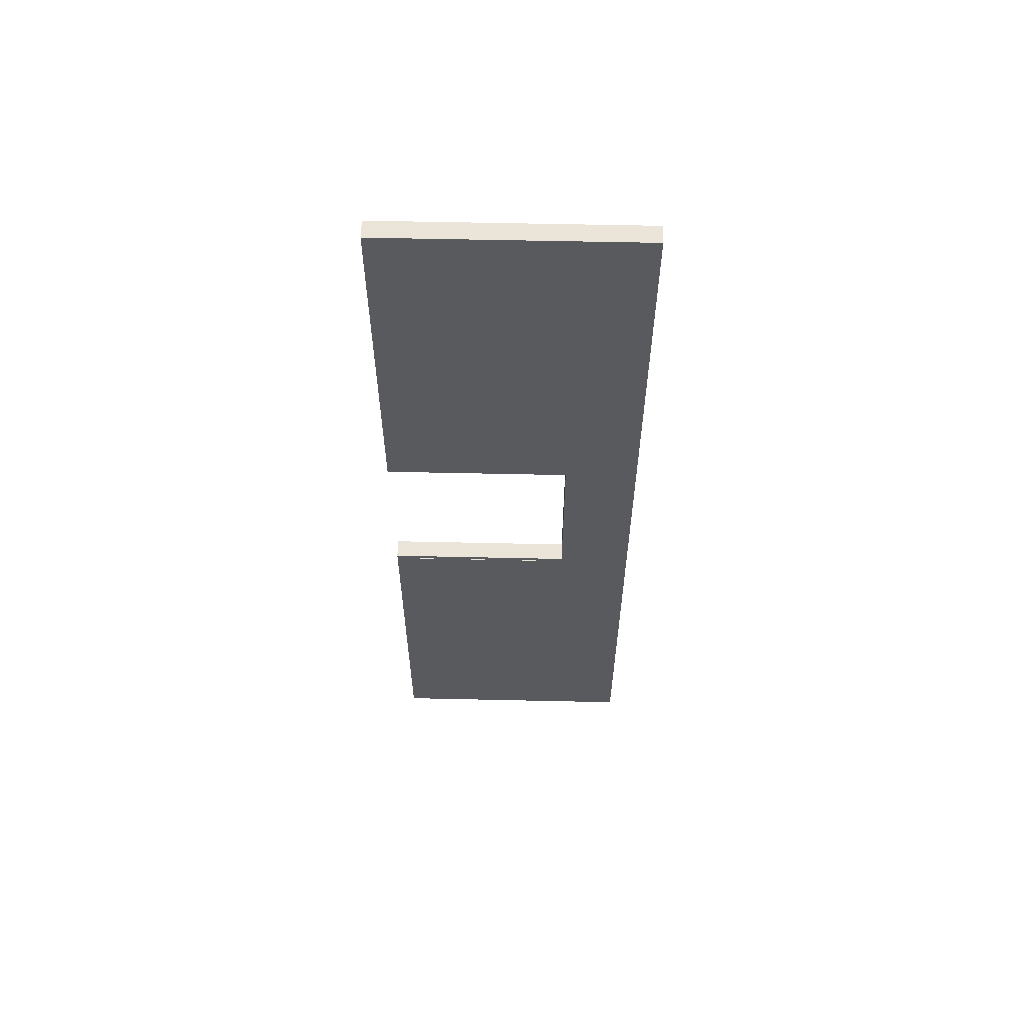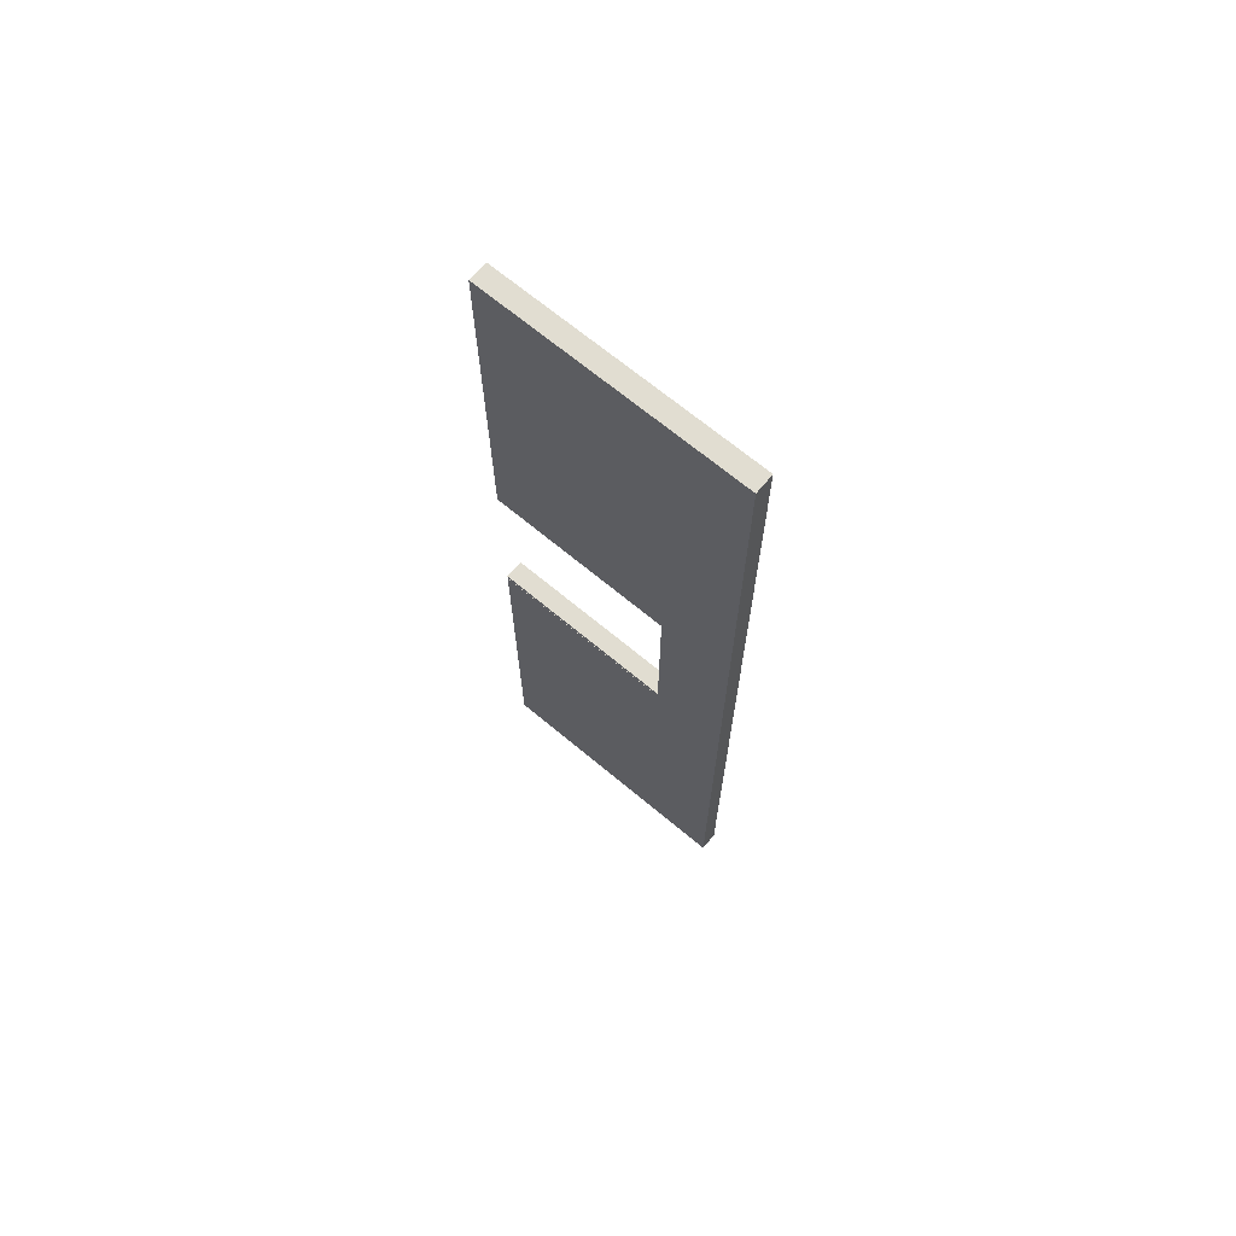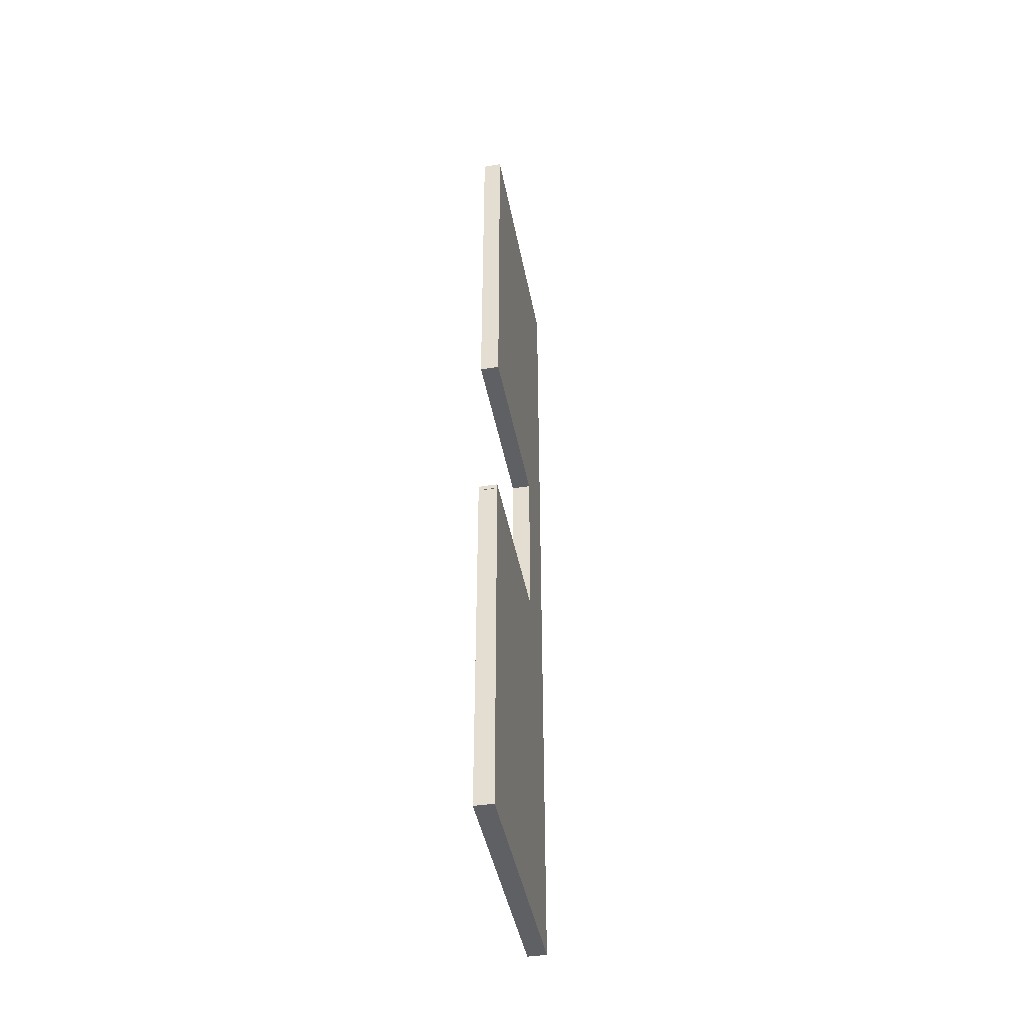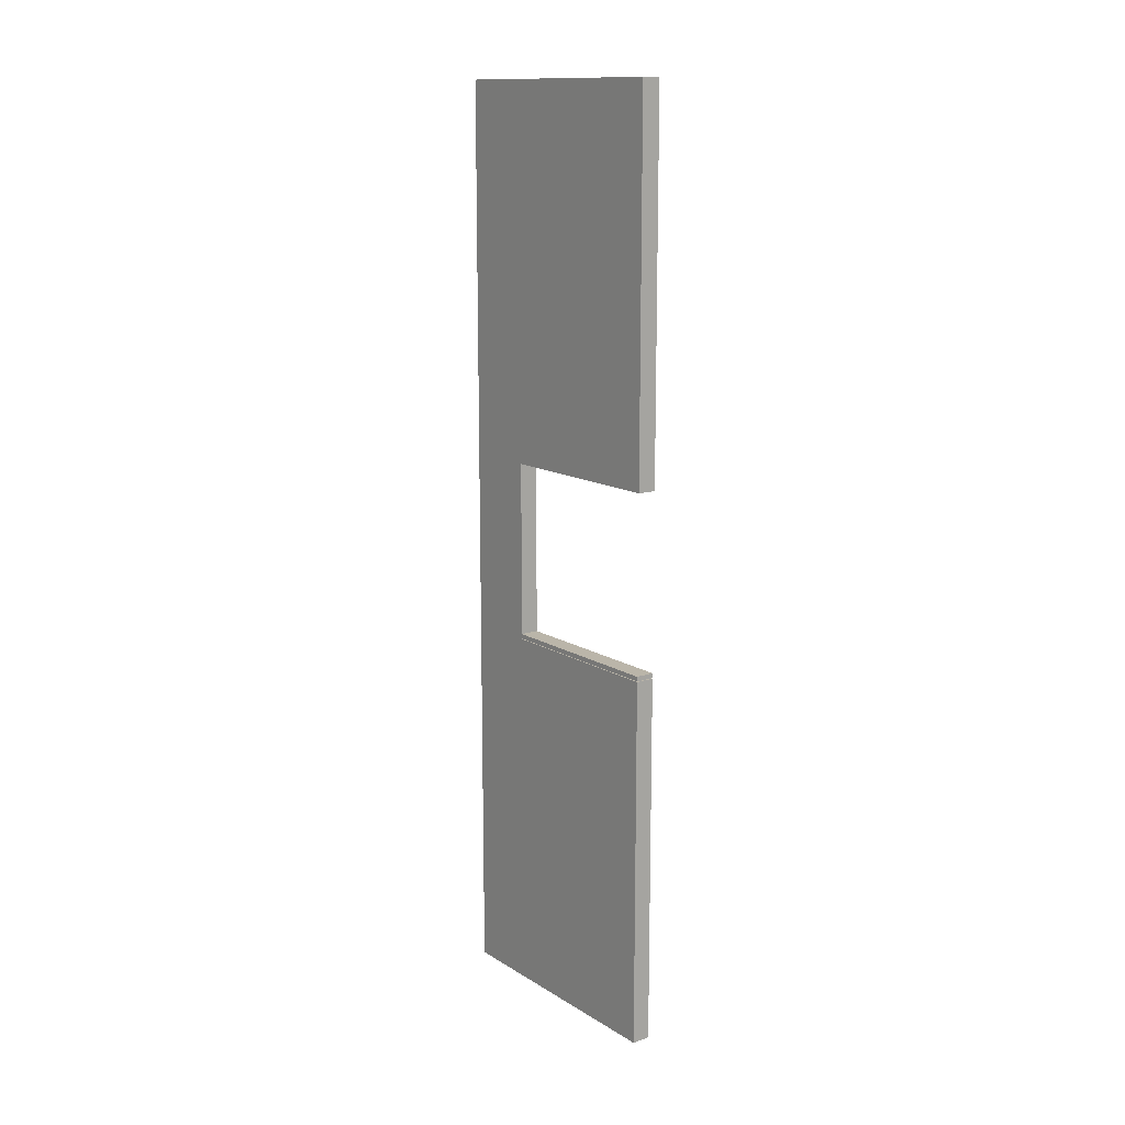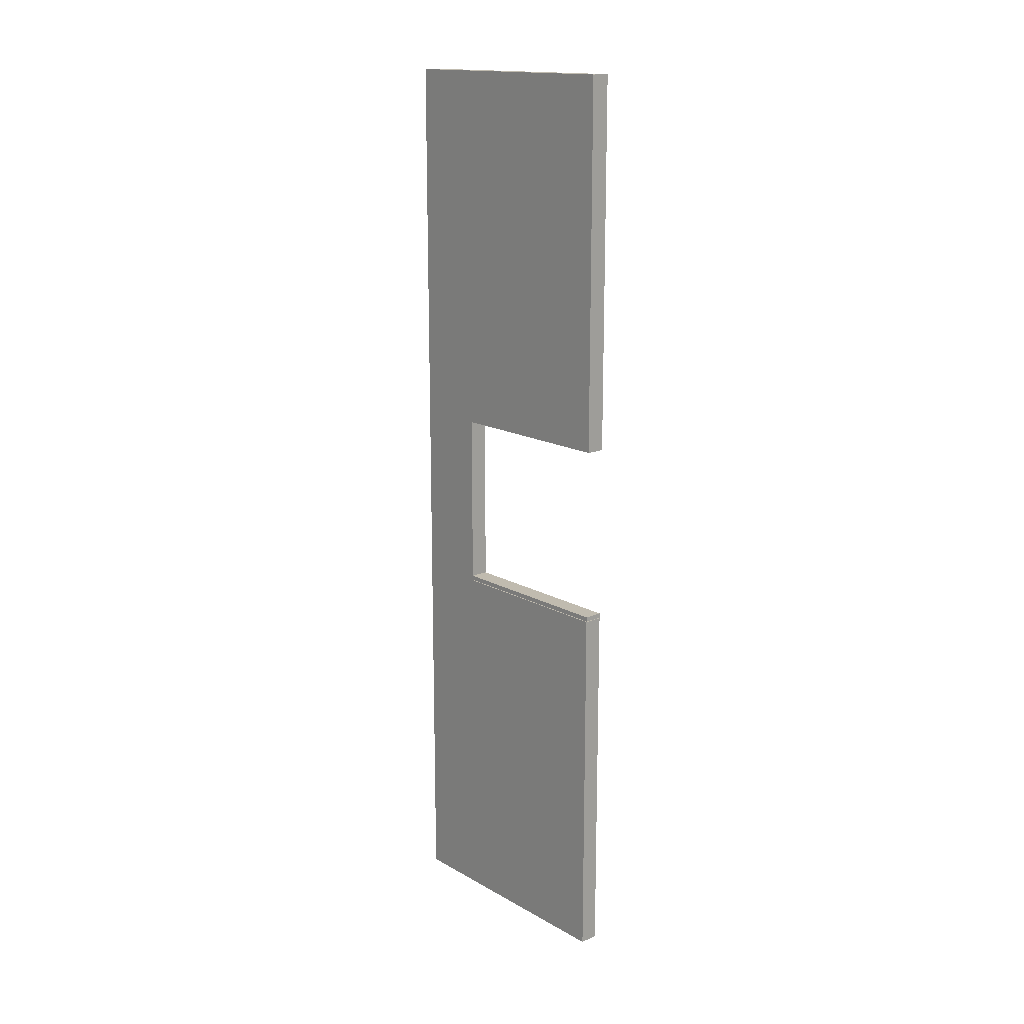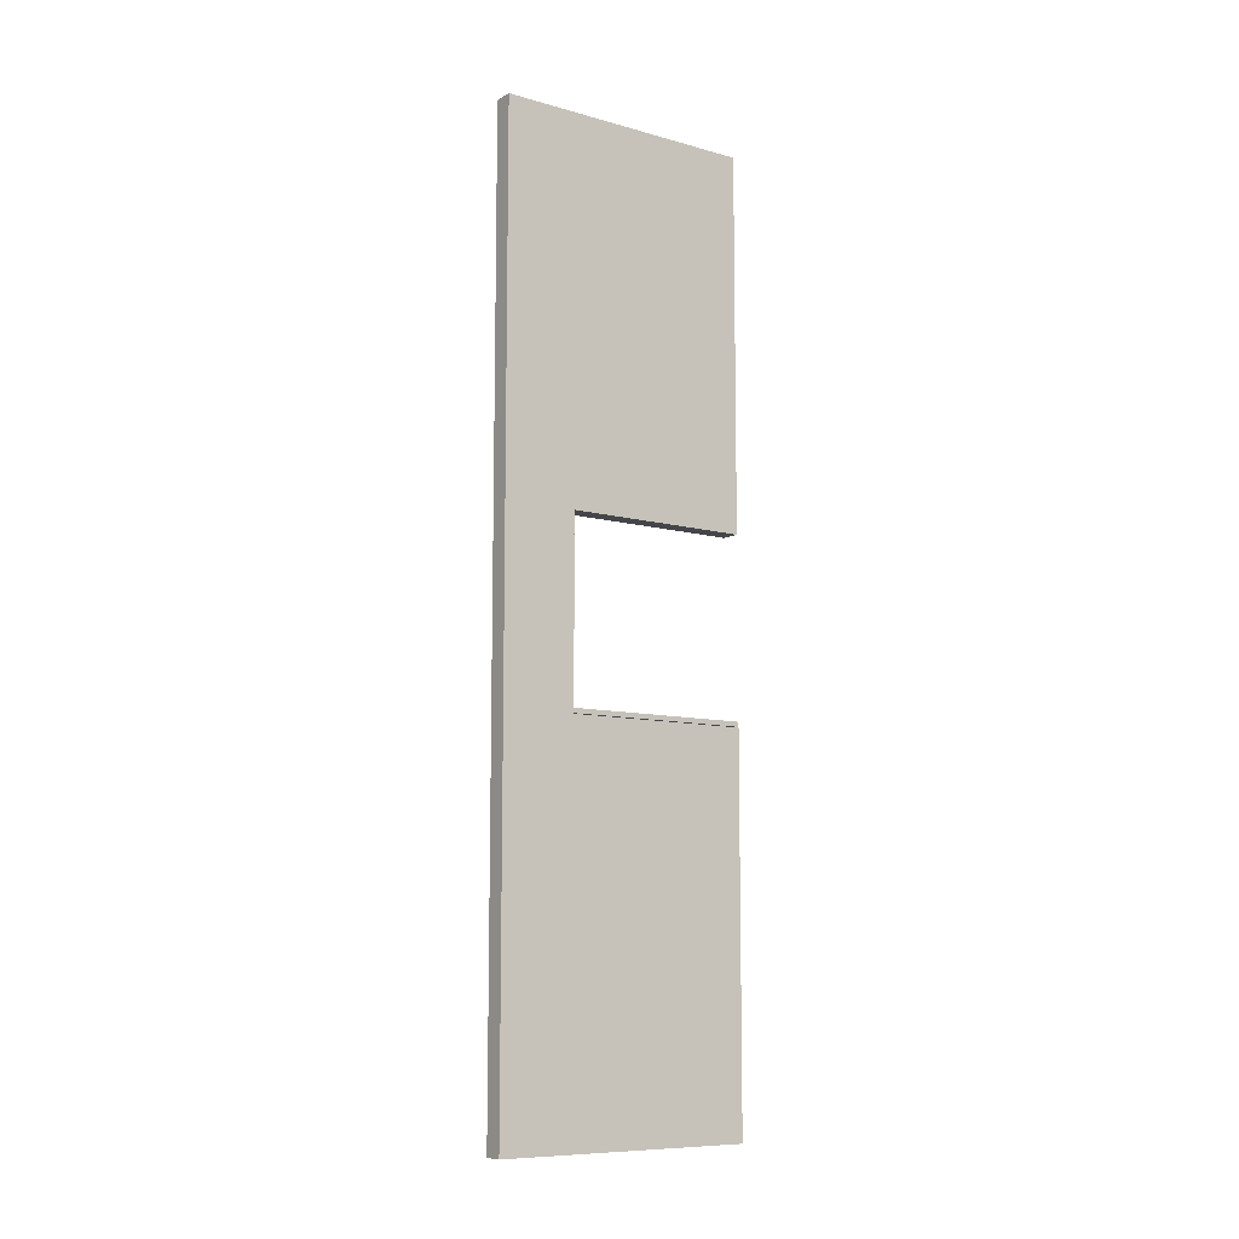
<metadata>
{"format":"obj","ext":"obj","renderer":"f3d","projection":"perspective","resolution":1024,"background":"white","views":[{"elev":58.9,"azim":91.3,"up":"+Z"},{"elev":68.8,"azim":129.8,"up":"+Z"},{"elev":-43.7,"azim":10.7,"up":"+Z"},{"elev":13.7,"azim":-37.2,"up":"+Z"},{"elev":16.0,"azim":-41.1,"up":"+Z"},{"elev":-9.4,"azim":-125.9,"up":"+Z"}]}
</metadata>
<code>
o Plane
v 0 2.75 9.885
v -0 -2.75 9.885
v 0 2.75 -9.885
v -0 -2.75 -9.885
v 0 2.75 2.033
v -0 -2.75 2.033
v -0 -2.75 -1.917
v 0 2.75 -1.917
v 0 1.201 9.885
v 0 1.201 -9.885
v 0 1.201 2.033
v 0 1.201 -1.917
v -0.402 2.75 9.885
v -0.402 -2.75 9.885
v -0.402 2.75 -9.885
v -0.402 -2.75 -9.885
v -0.402 2.75 2.033
v -0.402 -2.75 2.033
v -0.402 -2.75 -1.917
v -0.402 2.75 -1.917
v -0.402 1.201 9.885
v -0.402 1.201 -9.885
v -0.402 1.201 2.033
v -0.402 1.201 -1.917
f 12 7 4 10
f 9 2 6 11
f 5 11 12 8
f 1 9 11 5
f 8 12 10 3
f 24 22 16 19
f 21 23 18 14
f 17 20 24 23
f 13 17 23 21
f 20 15 22 24
f 1 5 17 13
f 2 9 21 14
f 4 7 19 16
f 3 10 22 15
f 5 8 20 17
f 6 2 14 18
f 8 3 15 20
f 9 1 13 21
f 10 4 16 22
f 11 6 18 23
f 7 12 24 19
f 12 11 23 24
o Plane.008
v -0 -2.75 1.957
v 0 1.201 1.957
v -0.402 -2.75 1.957
v -0.402 1.201 1.957
v -0 -2.75 2.057
v 0 1.201 2.057
v -0.402 -2.75 2.057
v -0.402 1.201 2.057
f 26 25 27 28
f 30 32 31 29
f 25 26 30 29
f 28 27 31 32
f 27 25 29 31
f 26 28 32 30
o Plane.009
v -0 -2.75 -1.803
v 0 1.201 -1.803
v -0.402 -2.75 -1.803
v -0.402 1.201 -1.803
v -0 -2.75 -1.903
v 0 1.201 -1.903
v -0.402 -2.75 -1.903
v -0.402 1.201 -1.903
f 33 34 36 35
f 37 39 40 38
f 34 33 37 38
f 35 36 40 39
f 33 35 39 37
f 36 34 38 40
o Plane.010
v 0 1.193 2.033
v 0 1.193 -1.917
v -0.402 1.193 2.033
v -0.402 1.193 -1.917
v 0 1.293 2.033
v 0 1.293 -1.917
v -0.402 1.293 2.033
v -0.402 1.293 -1.917
f 42 41 43 44
f 46 48 47 45
f 41 42 46 45
f 44 43 47 48
f 43 41 45 47
f 42 44 48 46

</code>
